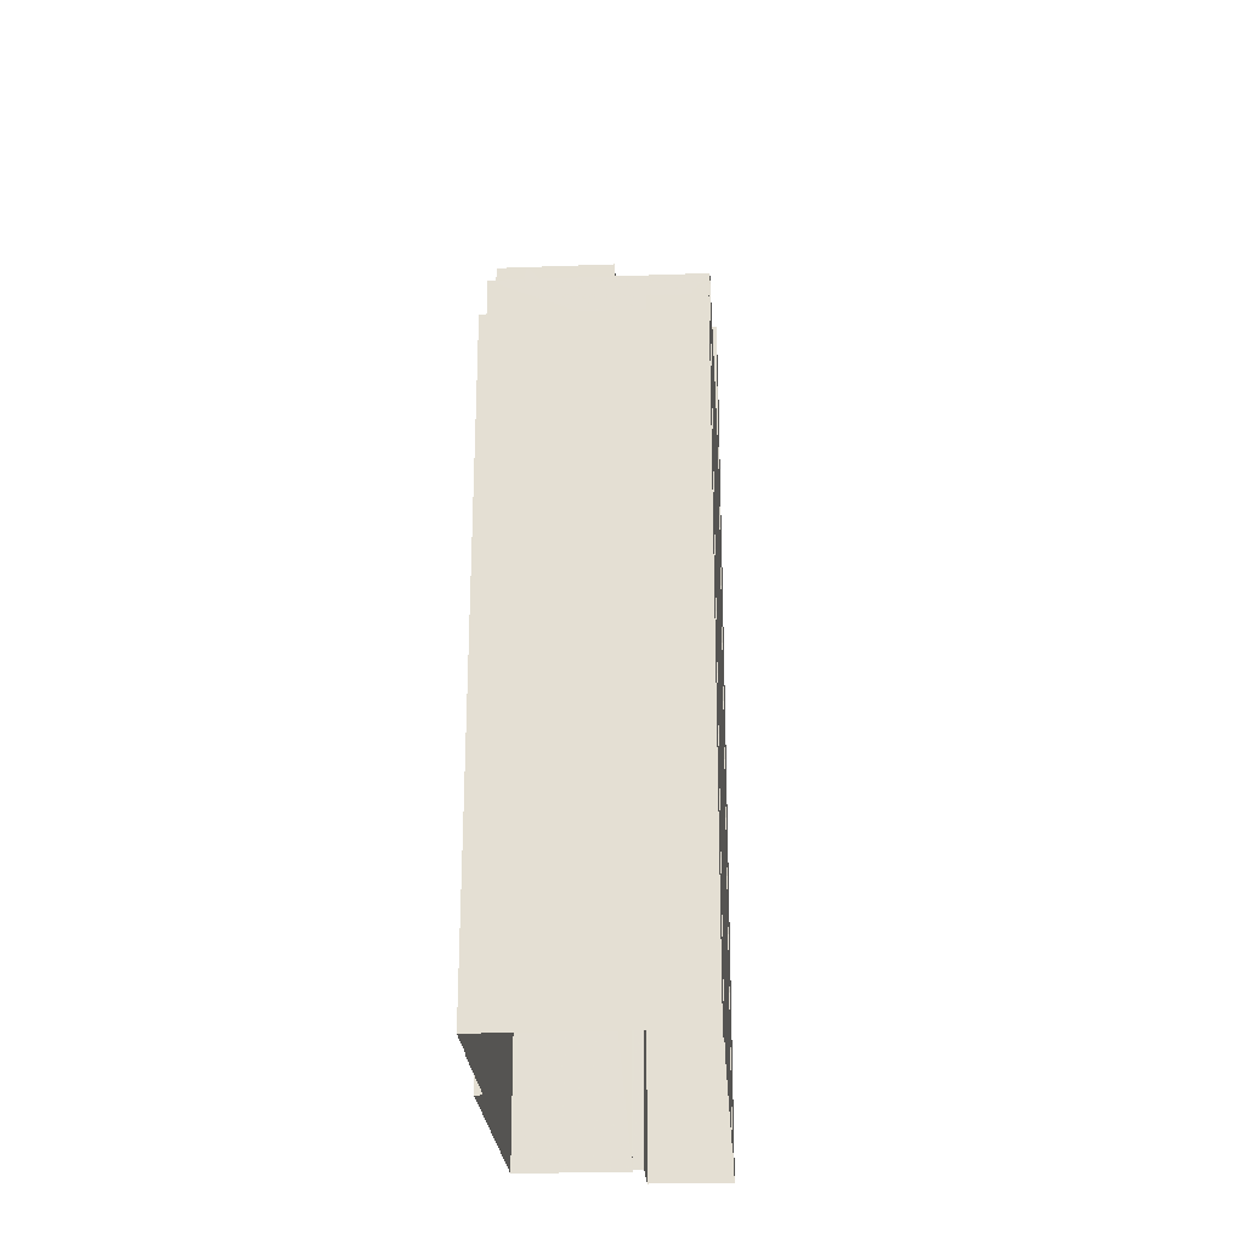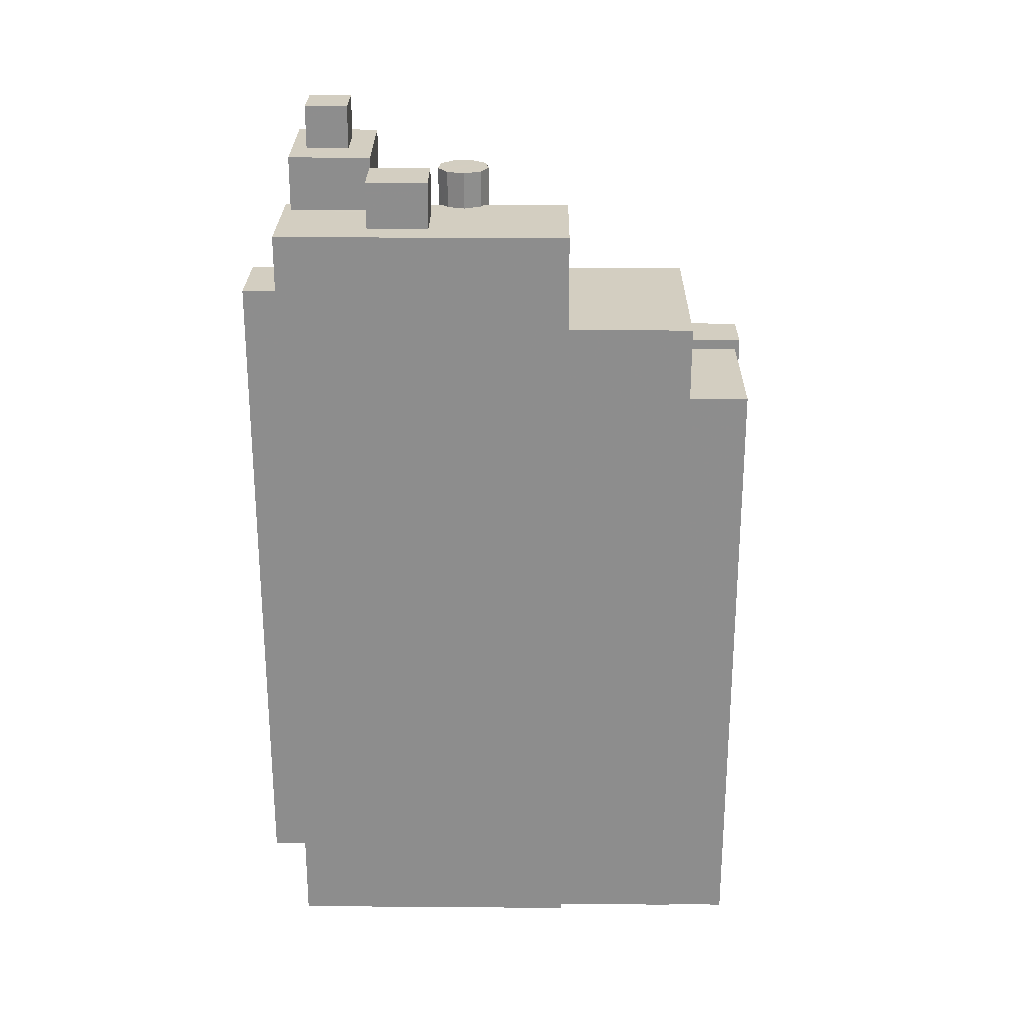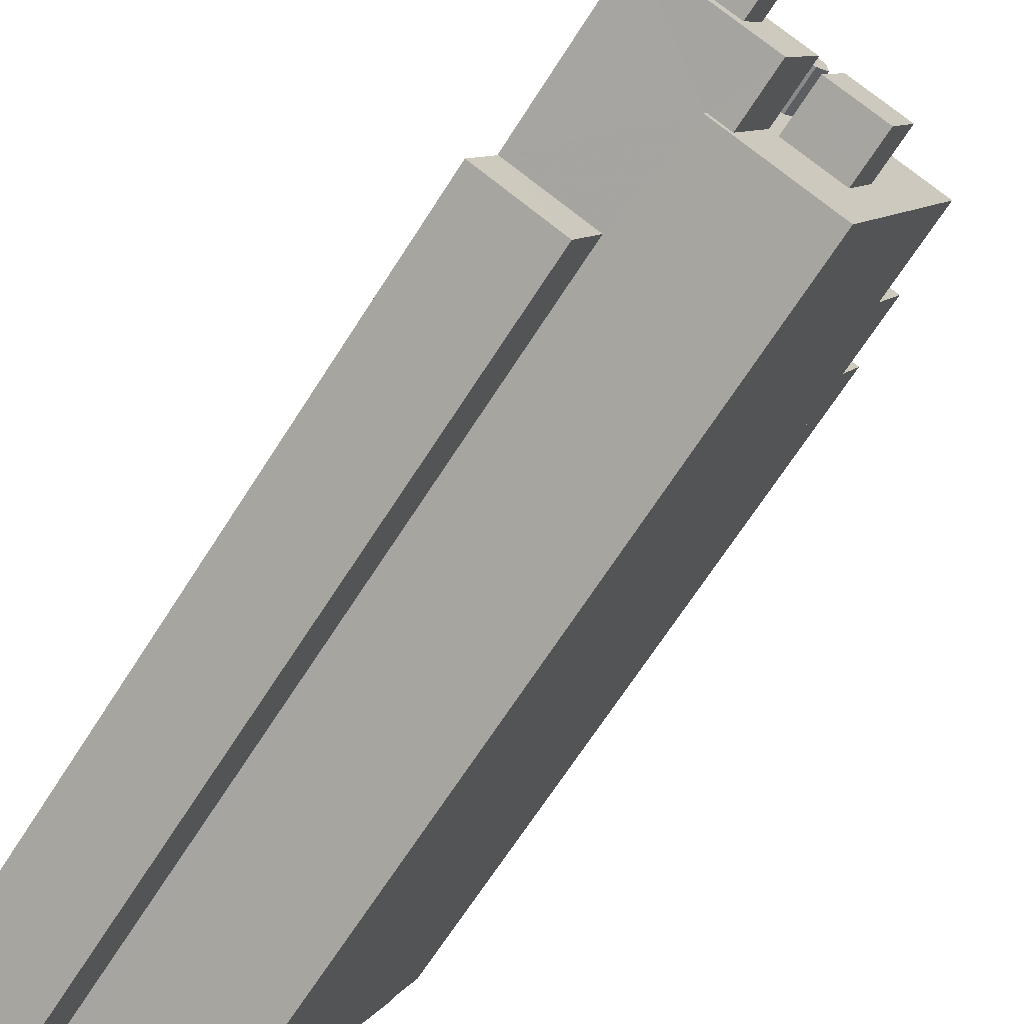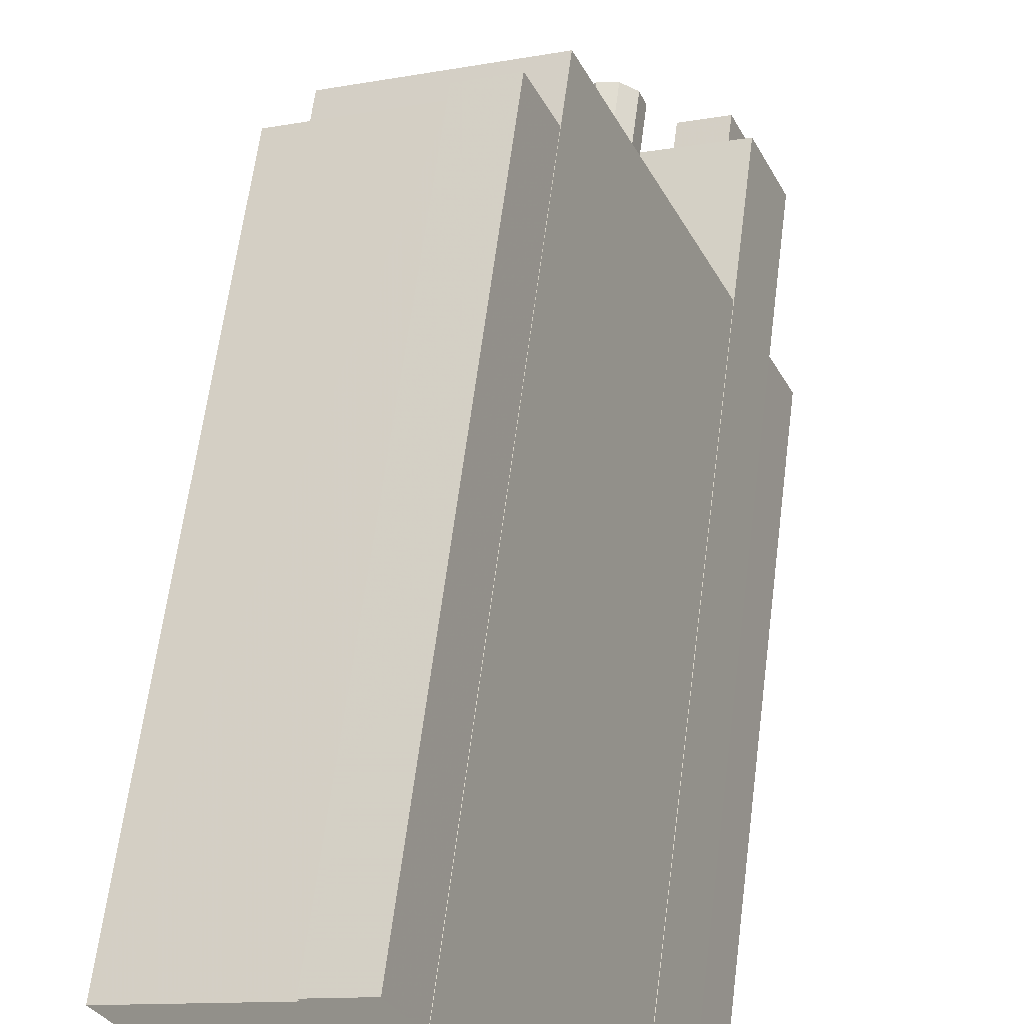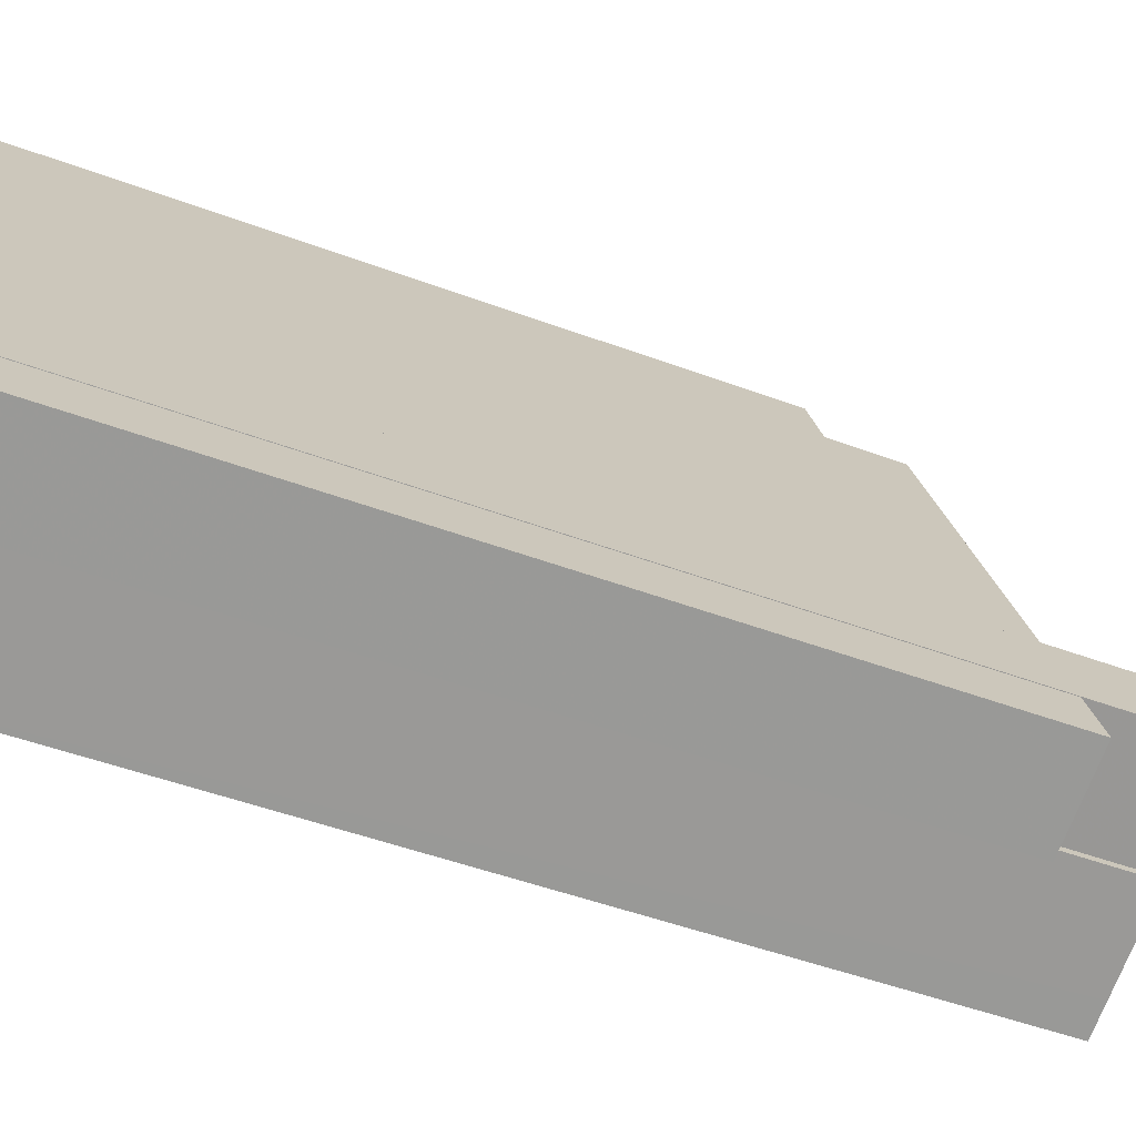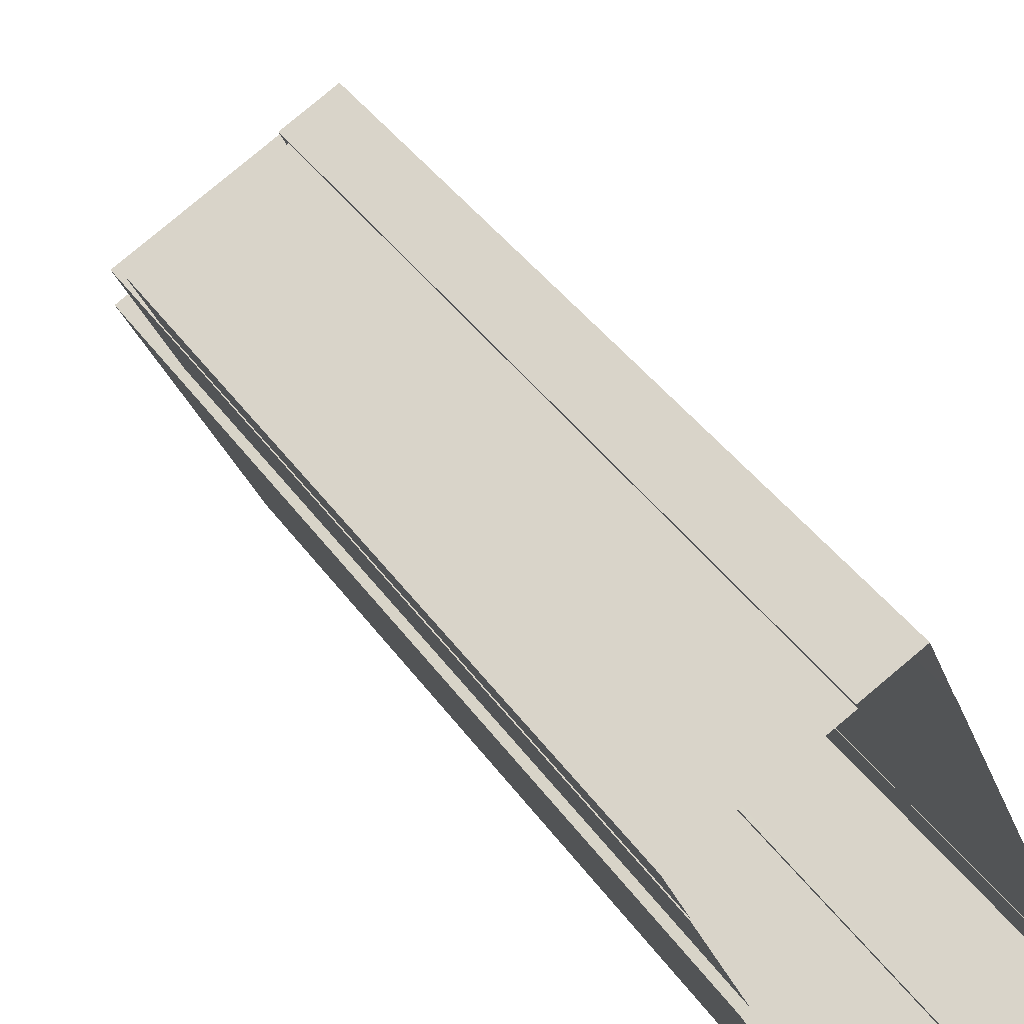
<metadata>
{"format":"obj","ext":"obj","renderer":"f3d","projection":"perspective","resolution":1024,"background":"white","views":[{"elev":-25.5,"azim":159.9,"up":"+Z"},{"elev":25.3,"azim":67.2,"up":"+Z"},{"elev":-68.0,"azim":-32.6,"up":"+Y"},{"elev":62.4,"azim":-172.7,"up":"+Y"},{"elev":-46.7,"azim":-113.2,"up":"+Y"},{"elev":43.0,"azim":146.9,"up":"+Y"}]}
</metadata>
<code>
v -1.196e+04 -3.808e+04 17.62
v -1.196e+04 -3.808e+04 17.62
v -1.196e+04 -3.808e+04 17.62
v -1.196e+04 -3.808e+04 17.62
v -1.195e+04 -3.808e+04 17.62
v -1.196e+04 -3.808e+04 17.62
v -1.195e+04 -3.807e+04 17.62
v -1.195e+04 -3.807e+04 17.62
v -1.196e+04 -3.808e+04 17.62
v -1.196e+04 -3.808e+04 17.62
v -1.196e+04 -3.808e+04 17.62
v -1.196e+04 -3.808e+04 17.62
v -1.195e+04 -3.807e+04 17.62
v -1.195e+04 -3.807e+04 17.62
v -1.195e+04 -3.807e+04 17.62
v -1.195e+04 -3.807e+04 17.62
v -1.195e+04 -3.807e+04 17.62
v -1.195e+04 -3.807e+04 17.62
v -1.195e+04 -3.807e+04 17.62
v -1.195e+04 -3.806e+04 17.62
v -1.195e+04 -3.807e+04 40.39
v -1.195e+04 -3.807e+04 40.39
v -1.195e+04 -3.806e+04 40.39
v -1.195e+04 -3.807e+04 40.39
v -1.195e+04 -3.807e+04 40.02
v -1.195e+04 -3.807e+04 40.02
v -1.195e+04 -3.807e+04 40.02
v -1.195e+04 -3.807e+04 40.02
v -1.195e+04 -3.808e+04 42.65
v -1.195e+04 -3.808e+04 42.65
v -1.195e+04 -3.808e+04 42.65
v -1.196e+04 -3.808e+04 42.65
v -1.195e+04 -3.808e+04 42.65
v -1.195e+04 -3.807e+04 42.65
v -1.195e+04 -3.807e+04 42.64
v -1.195e+04 -3.807e+04 42.64
v -1.195e+04 -3.807e+04 42.65
v -1.195e+04 -3.807e+04 42.64
v -1.195e+04 -3.807e+04 42.65
v -1.195e+04 -3.807e+04 42.65
v -1.195e+04 -3.807e+04 42.65
v -1.195e+04 -3.808e+04 42.65
v -1.196e+04 -3.808e+04 42.65
v -1.196e+04 -3.808e+04 42.65
v -1.196e+04 -3.808e+04 42.65
v -1.196e+04 -3.808e+04 42.65
v -1.195e+04 -3.808e+04 47.44
v -1.195e+04 -3.807e+04 47.44
v -1.195e+04 -3.808e+04 47.44
v -1.195e+04 -3.808e+04 47.44
v -1.195e+04 -3.807e+04 47.44
v -1.195e+04 -3.808e+04 47.44
v -1.195e+04 -3.807e+04 47.44
v -1.195e+04 -3.808e+04 47.44
v -1.195e+04 -3.808e+04 47.44
v -1.195e+04 -3.808e+04 46.13
v -1.195e+04 -3.808e+04 46.13
v -1.195e+04 -3.808e+04 46.13
v -1.195e+04 -3.807e+04 46.12
v -1.195e+04 -3.807e+04 46.13
v -1.195e+04 -3.808e+04 46.13
v -1.195e+04 -3.807e+04 46.13
v -1.196e+04 -3.808e+04 46.13
v -1.195e+04 -3.808e+04 46.13
v -1.196e+04 -3.808e+04 46.13
v -1.195e+04 -3.808e+04 46.13
v -1.195e+04 -3.808e+04 46.13
v -1.195e+04 -3.808e+04 46.13
v -1.195e+04 -3.808e+04 46.13
v -1.195e+04 -3.808e+04 46.13
v -1.195e+04 -3.808e+04 46.13
v -1.195e+04 -3.808e+04 46.13
v -1.195e+04 -3.808e+04 46.13
v -1.195e+04 -3.807e+04 46.13
v -1.196e+04 -3.808e+04 49.62
v -1.196e+04 -3.808e+04 49.62
v -1.196e+04 -3.808e+04 49.62
v -1.196e+04 -3.808e+04 49.62
v -1.195e+04 -3.808e+04 48.08
v -1.196e+04 -3.808e+04 48.08
v -1.196e+04 -3.808e+04 48.08
v -1.196e+04 -3.808e+04 48.08
v -1.196e+04 -3.808e+04 48.08
v -1.196e+04 -3.808e+04 48.08
v -1.196e+04 -3.808e+04 48.08
v -1.196e+04 -3.808e+04 48.08
v -1.195e+04 -3.808e+04 48.08
v -1.195e+04 -3.808e+04 48.08
v -1.195e+04 -3.808e+04 47.79
v -1.195e+04 -3.808e+04 47.79
v -1.195e+04 -3.808e+04 47.79
v -1.195e+04 -3.808e+04 47.79
f 1 2 3
f 4 5 6
f 7 8 5
f 3 9 10
f 11 1 3
f 4 11 12
f 13 14 12
f 12 3 10
f 15 16 7
f 15 17 18
f 19 17 20
f 14 20 17
f 7 5 4
f 11 3 12
f 7 4 12
f 14 7 12
f 14 15 7
f 14 17 15
f 21 22 23
f 21 24 22
f 25 26 27
f 28 25 27
f 29 30 31
f 32 29 33
f 34 35 36
f 32 37 38
f 38 36 35
f 36 39 40
f 37 41 38
f 32 42 37
f 36 41 39
f 32 33 42
f 33 29 31
f 38 41 36
f 43 44 45
f 46 43 45
f 47 48 49
f 50 47 49
f 48 51 49
f 52 51 53
f 49 51 54
f 52 53 55
f 54 51 52
f 56 57 58
f 59 60 61
f 62 59 61
f 63 64 65
f 56 66 57
f 56 67 66
f 61 67 68
f 69 56 58
f 70 69 64
f 71 64 63
f 62 61 68
f 72 64 71
f 72 70 64
f 56 69 70
f 68 67 56
f 68 73 74
f 74 62 68
f 72 71 73
f 72 73 68
f 75 76 77
f 78 75 77
f 79 80 81
f 82 83 84
f 85 80 79
f 86 82 80
f 82 86 83
f 86 80 85
f 81 87 79
f 87 81 88
f 83 88 84
f 88 81 84
f 89 90 91
f 89 92 90
f 24 28 22
f 22 28 19
f 24 25 28
f 19 28 17
f 14 23 20
f 14 21 23
f 23 19 20
f 23 22 19
f 28 27 18
f 17 28 18
f 15 18 27
f 26 15 27
f 14 13 21
f 13 38 21
f 15 26 16
f 24 38 35
f 26 25 24
f 16 26 35
f 21 38 24
f 26 24 35
f 46 45 1
f 11 46 1
f 44 2 1
f 45 44 1
f 43 2 44
f 43 3 2
f 38 13 12
f 32 38 12
f 35 7 16
f 35 34 7
f 39 51 48
f 39 41 51
f 47 60 48
f 48 60 39
f 47 61 60
f 39 60 40
f 67 47 50
f 67 61 47
f 66 50 49
f 66 67 50
f 66 49 57
f 30 57 31
f 31 57 54
f 57 49 54
f 31 54 52
f 33 31 52
f 33 52 55
f 42 33 55
f 42 55 53
f 37 42 53
f 37 53 51
f 41 37 51
f 5 71 6
f 6 71 63
f 73 71 5
f 65 6 63
f 65 4 6
f 59 62 36
f 36 62 34
f 7 34 8
f 34 62 74
f 8 34 74
f 74 73 5
f 8 74 5
f 57 29 58
f 57 30 29
f 59 36 40
f 60 59 40
f 84 77 76
f 82 84 76
f 82 76 75
f 80 82 75
f 81 75 78
f 81 80 75
f 84 78 77
f 84 81 78
f 64 88 65
f 65 46 4
f 4 46 11
f 88 83 65
f 65 83 86
f 9 43 86
f 3 43 9
f 46 65 43
f 43 65 86
f 85 10 9
f 86 85 9
f 10 32 12
f 85 32 10
f 69 58 87
f 32 58 29
f 58 79 87
f 85 79 58
f 85 58 32
f 87 64 69
f 87 88 64
f 90 72 91
f 90 70 72
f 92 70 90
f 92 56 70
f 68 56 92
f 89 68 92
f 72 68 89
f 91 72 89

</code>
